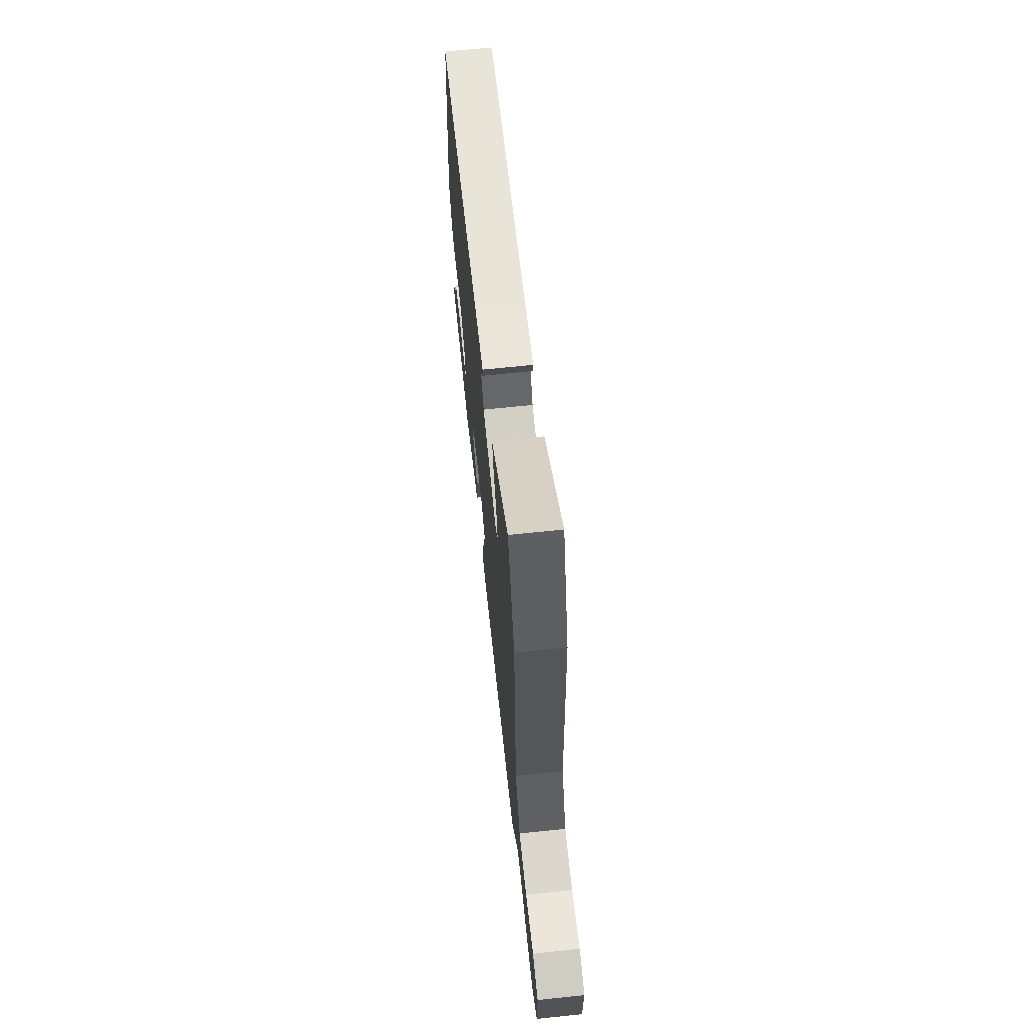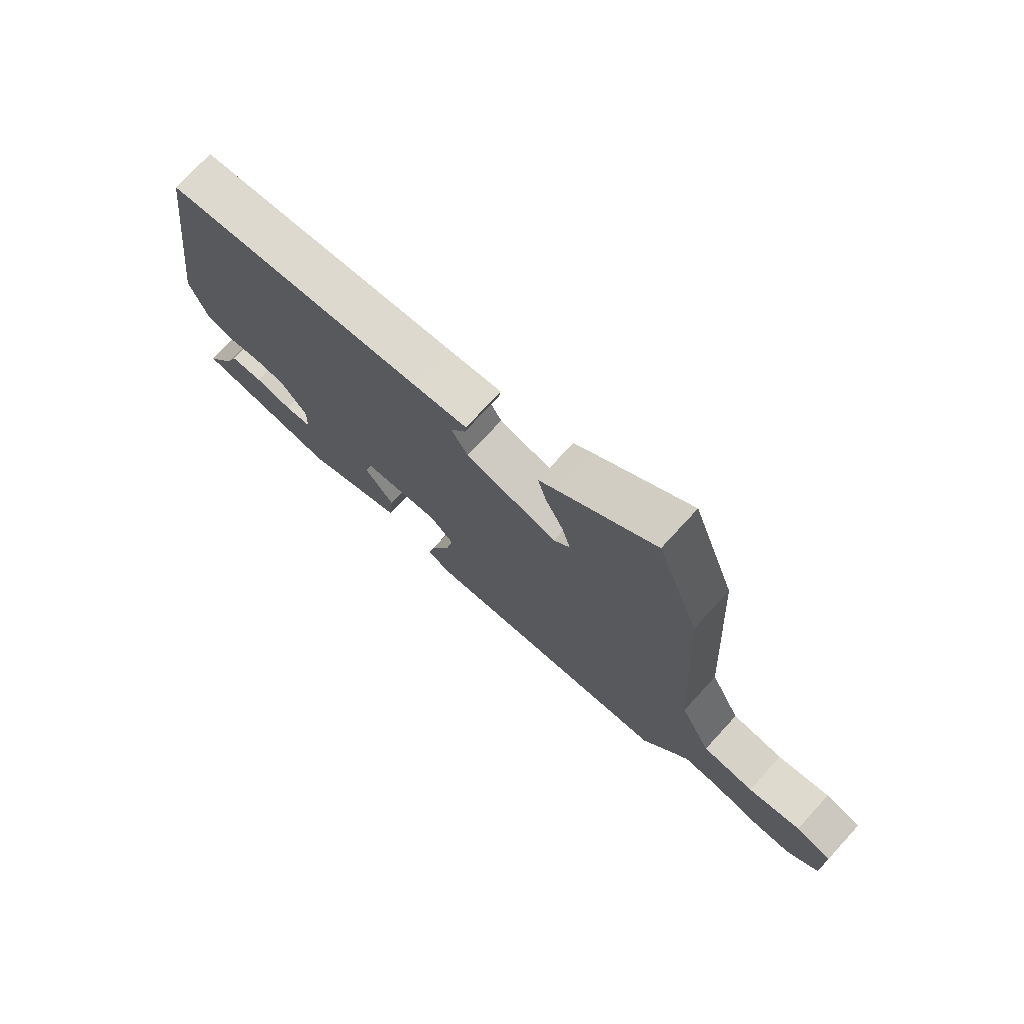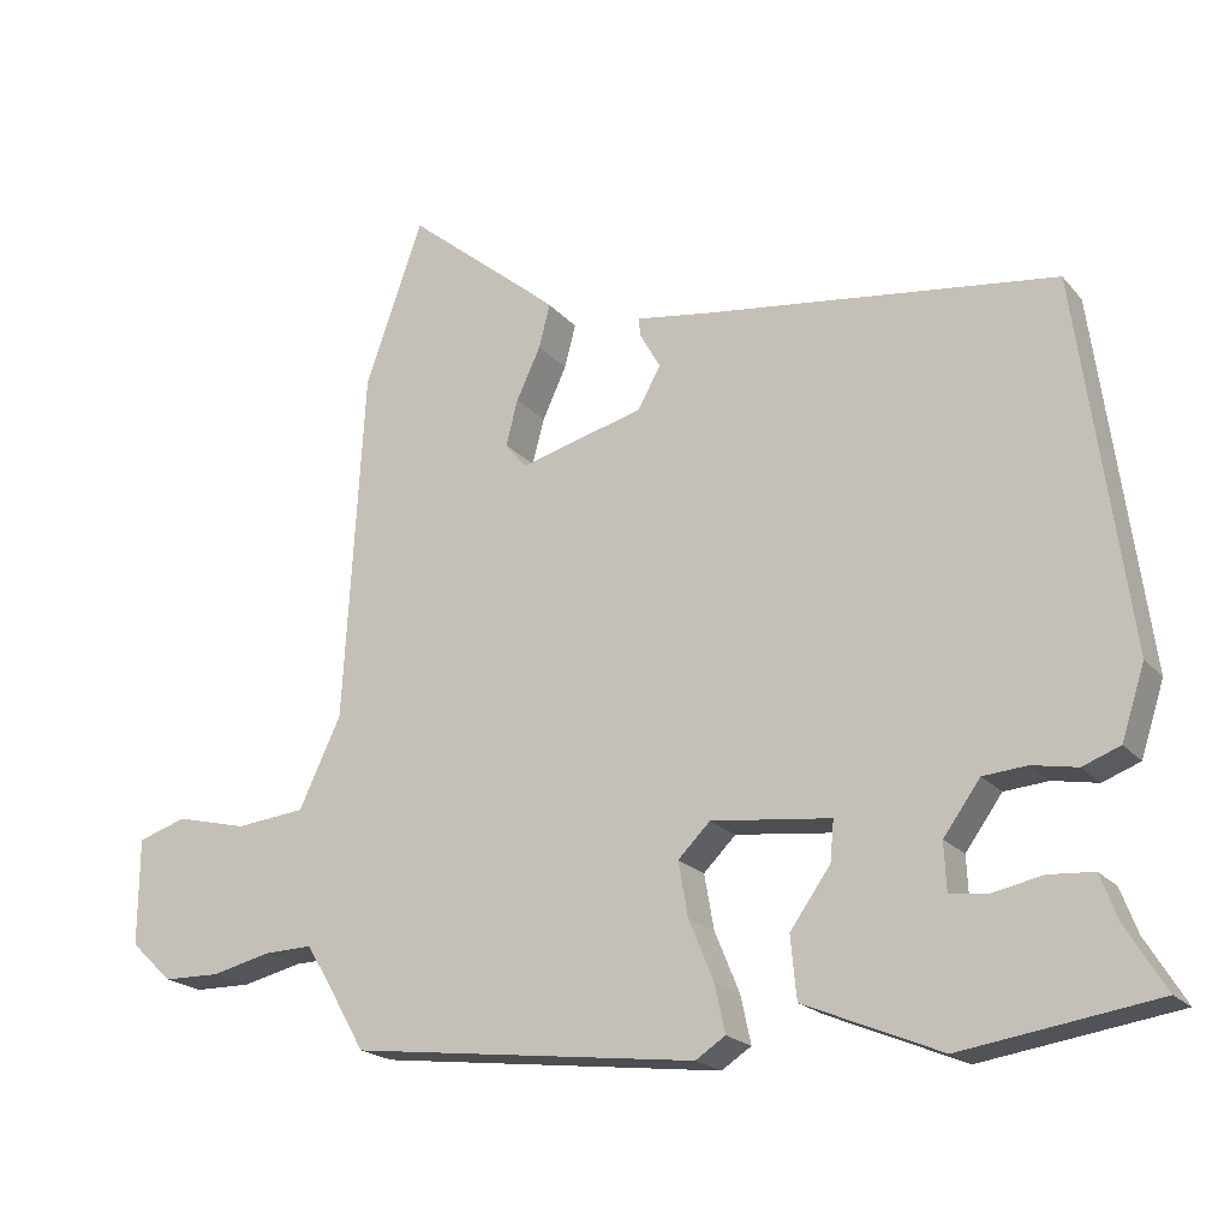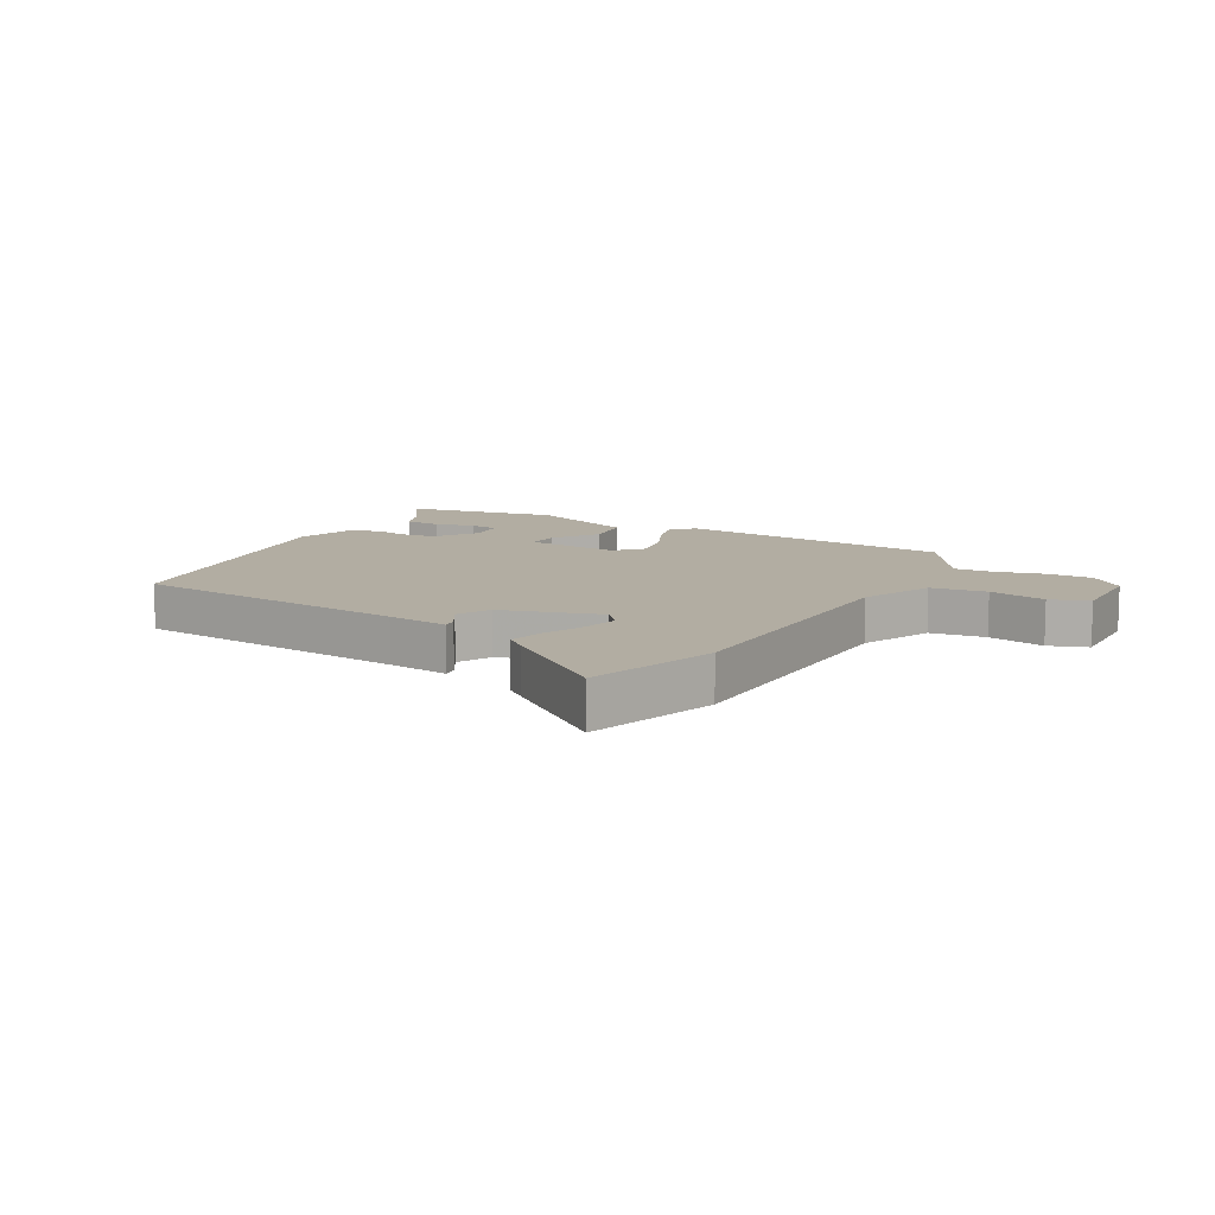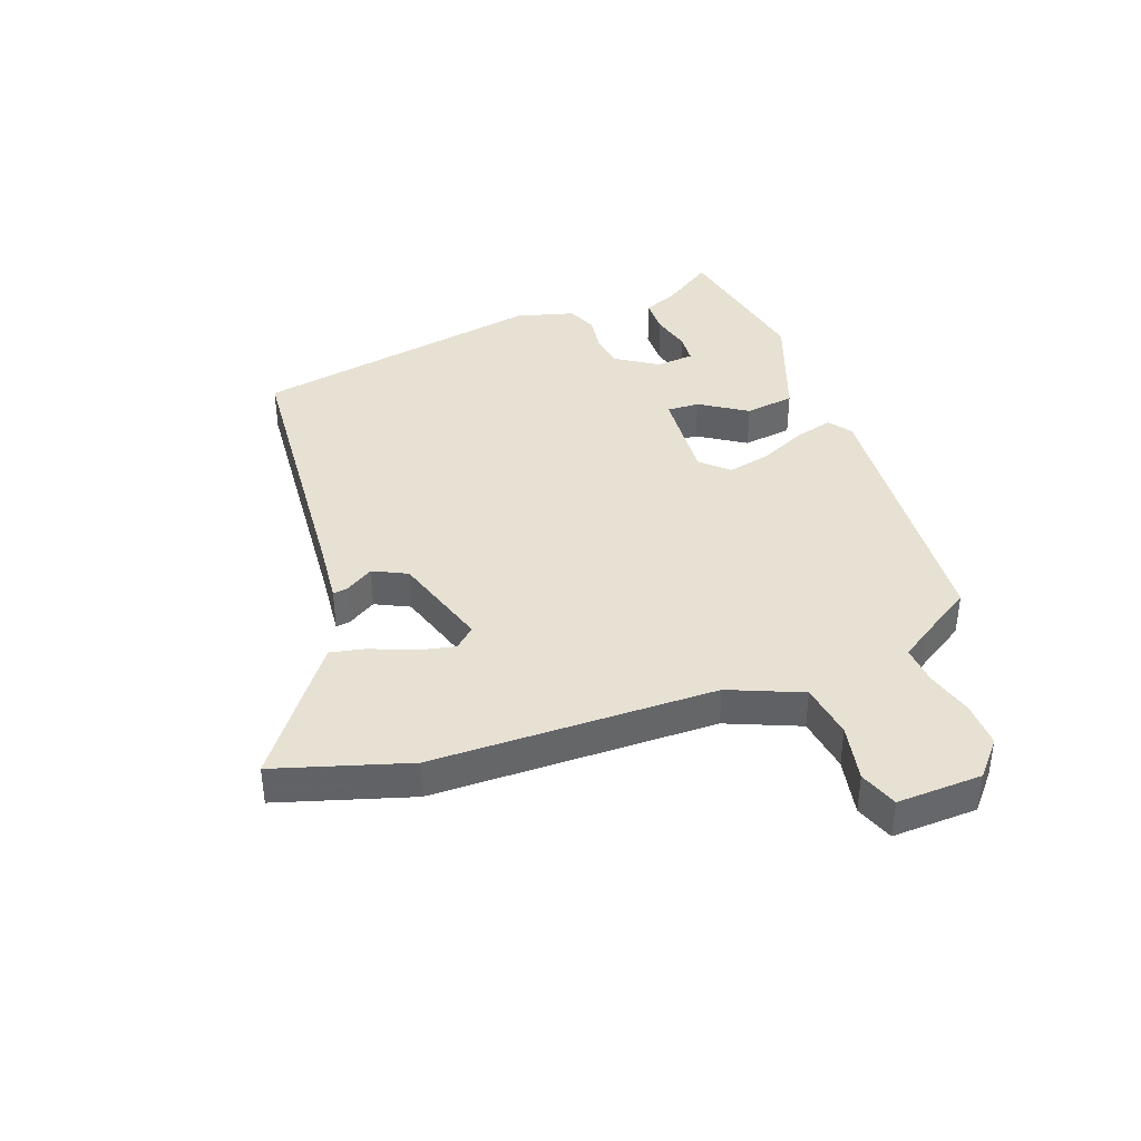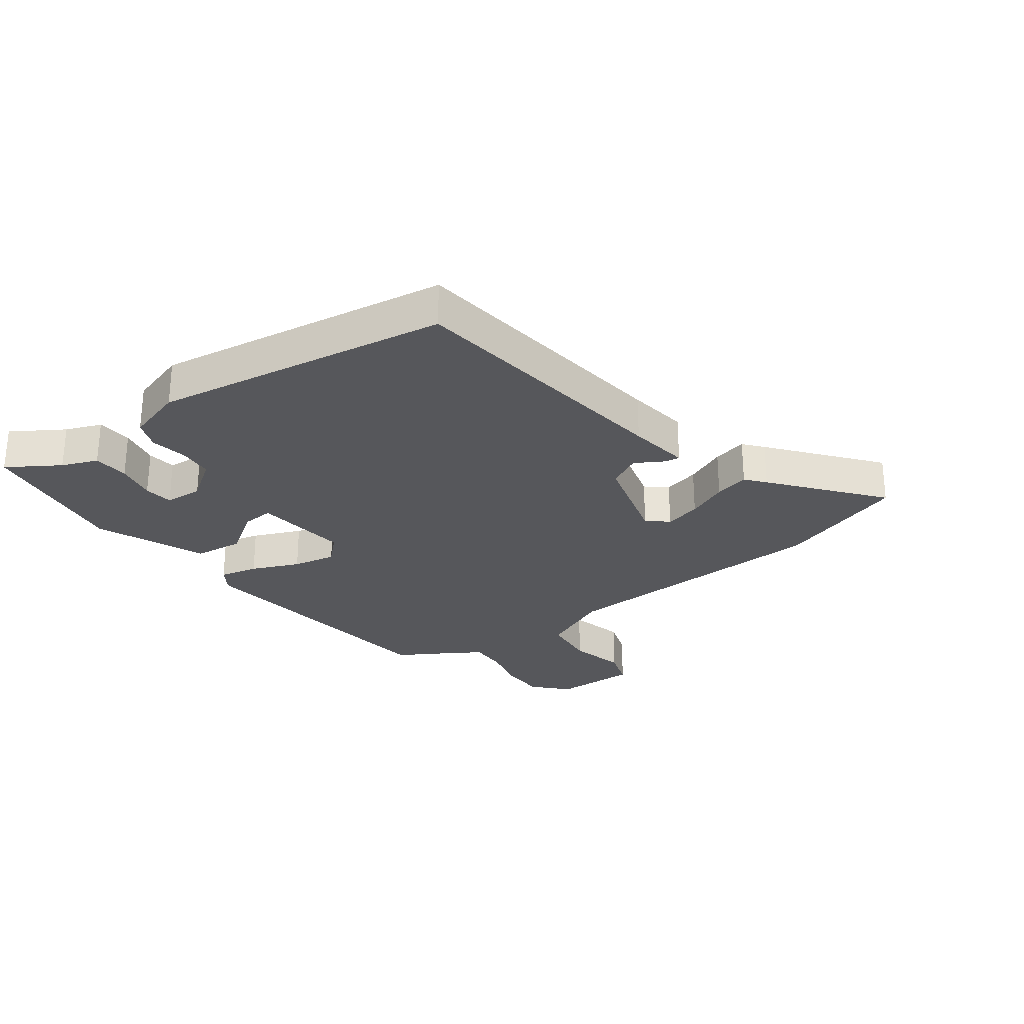
<metadata>
{"format":"obj","ext":"obj","renderer":"f3d","projection":"perspective","resolution":1024,"background":"white","views":[{"elev":67.1,"azim":84.0,"up":"+Z"},{"elev":74.2,"azim":42.6,"up":"+Z"},{"elev":-19.9,"azim":-152.0,"up":"+Z"},{"elev":10.6,"azim":27.5,"up":"+Y"},{"elev":39.5,"azim":67.4,"up":"+Y"},{"elev":-27.1,"azim":-54.2,"up":"+Y"}]}
</metadata>
<code>
v -0.547 0.07 -0.485
v -0.494 0.07 -0.399
v -0.471 0.07 -0.339
v -0.411 0.07 -0.335
v -0.343 0.07 -0.349
v -0.294 0.07 -0.343
v -0.291 0.07 -0.279
v -0.34 0.07 -0.211
v -0.399 0.07 -0.206
v -0.459 0.07 -0.217
v -0.509 0.07 -0.198
v -0.54 0.07 -0.102
v -0.472 0.07 0.392
v -0.005 0.07 0.451
v 0.098 0.07 0.466
v 0.095 0.07 0.441
v 0.068 0.07 0.393
v 0.098 0.07 0.338
v 0.264 0.07 0.293
v 0.293 0.07 0.328
v 0.277 0.07 0.389
v 0.245 0.07 0.458
v 0.23 0.07 0.516
v 0.262 0.07 0.543
v 0.435 0.07 0.684
v 0.512 0.07 0.466
v 0.539 0.07 -0.006
v 0.595 0.07 -0.125
v 0.688 0.07 -0.135
v 0.783 0.07 -0.112
v 0.848 0.07 -0.133
v 0.849 0.07 -0.275
v 0.793 0.07 -0.328
v 0.717 0.07 -0.329
v 0.637 0.07 -0.31
v 0.573 0.07 -0.308
v 0.543 0.07 -0.357
v 0.49 0.07 -0.449
v 0.027 0.07 -0.504
v -0.013 0.07 -0.478
v 0.001 0.07 -0.414
v 0.034 0.07 -0.334
v 0.047 0.07 -0.261
v 0.004 0.07 -0.218
v -0.156 0.07 -0.236
v -0.151 0.07 -0.29
v -0.097 0.07 -0.366
v -0.105 0.07 -0.449
v -0.288 0.07 -0.525
v -0.547 0 -0.485
v -0.494 0 -0.399
v -0.471 0 -0.339
v -0.411 0 -0.335
v -0.343 0 -0.349
v -0.294 0 -0.343
v -0.291 0 -0.279
v -0.34 0 -0.211
v -0.399 0 -0.206
v -0.459 0 -0.217
v -0.509 0 -0.198
v -0.54 0 -0.102
v -0.472 0 0.392
v -0.005 0 0.451
v 0.098 0 0.466
v 0.095 0 0.441
v 0.068 0 0.393
v 0.098 0 0.338
v 0.264 0 0.293
v 0.293 0 0.328
v 0.277 0 0.389
v 0.245 0 0.458
v 0.23 0 0.516
v 0.262 0 0.543
v 0.435 0 0.684
v 0.512 0 0.466
v 0.539 0 -0.006
v 0.595 0 -0.125
v 0.688 0 -0.135
v 0.783 0 -0.112
v 0.848 0 -0.133
v 0.849 0 -0.275
v 0.793 0 -0.328
v 0.717 0 -0.329
v 0.637 0 -0.31
v 0.573 0 -0.308
v 0.543 0 -0.357
v 0.49 0 -0.449
v 0.027 0 -0.504
v -0.013 0 -0.478
v 0.001 0 -0.414
v 0.034 0 -0.334
v 0.047 0 -0.261
v 0.004 0 -0.218
v -0.156 0 -0.236
v -0.151 0 -0.29
v -0.097 0 -0.366
v -0.105 0 -0.449
v -0.288 0 -0.525
f 48 49 1
f 47 48 1
f 46 47 1
f 40 41 42
f 39 40 42
f 38 39 42
f 37 38 42
f 36 37 42 43
f 35 36 43 44
f 33 34 35
f 32 33 35
f 31 32 35
f 30 31 35
f 29 30 35
f 28 29 35 44
f 25 26 27
f 24 25 27
f 23 24 27
f 22 23 27
f 21 22 27
f 20 21 27 28
f 28 44 45
f 20 28 45
f 19 20 45
f 14 15 16 17
f 14 17 18
f 13 14 18
f 12 13 18
f 11 12 18
f 10 11 18
f 9 10 18
f 8 9 18 19
f 2 3 4 5
f 2 5 6
f 1 2 6
f 46 1 6
f 45 46 6 7
f 7 8 19 45
f 50 98 97
f 50 97 96
f 50 96 95
f 91 90 89
f 91 89 88
f 91 88 87
f 91 87 86
f 92 91 86 85
f 93 92 85 84
f 84 83 82
f 84 82 81
f 84 81 80
f 84 80 79
f 84 79 78
f 93 84 78 77
f 76 75 74
f 76 74 73
f 76 73 72
f 76 72 71
f 76 71 70
f 77 76 70 69
f 94 93 77
f 94 77 69
f 94 69 68
f 66 65 64 63
f 67 66 63
f 67 63 62
f 67 62 61
f 67 61 60
f 67 60 59
f 67 59 58
f 68 67 58 57
f 54 53 52 51
f 55 54 51
f 55 51 50
f 55 50 95
f 56 55 95 94
f 94 68 57 56
f 1 50 51 2
f 2 51 52 3
f 3 52 53 4
f 4 53 54 5
f 5 54 55 6
f 6 55 56 7
f 7 56 57 8
f 8 57 58 9
f 9 58 59 10
f 10 59 60 11
f 11 60 61 12
f 12 61 62 13
f 13 62 63 14
f 14 63 64 15
f 15 64 65 16
f 16 65 66 17
f 17 66 67 18
f 18 67 68 19
f 19 68 69 20
f 20 69 70 21
f 21 70 71 22
f 22 71 72 23
f 23 72 73 24
f 24 73 74 25
f 25 74 75 26
f 26 75 76 27
f 27 76 77 28
f 28 77 78 29
f 29 78 79 30
f 30 79 80 31
f 31 80 81 32
f 32 81 82 33
f 33 82 83 34
f 34 83 84 35
f 35 84 85 36
f 36 85 86 37
f 37 86 87 38
f 38 87 88 39
f 39 88 89 40
f 40 89 90 41
f 41 90 91 42
f 42 91 92 43
f 43 92 93 44
f 44 93 94 45
f 45 94 95 46
f 46 95 96 47
f 47 96 97 48
f 48 97 98 49
f 49 98 50 1

</code>
